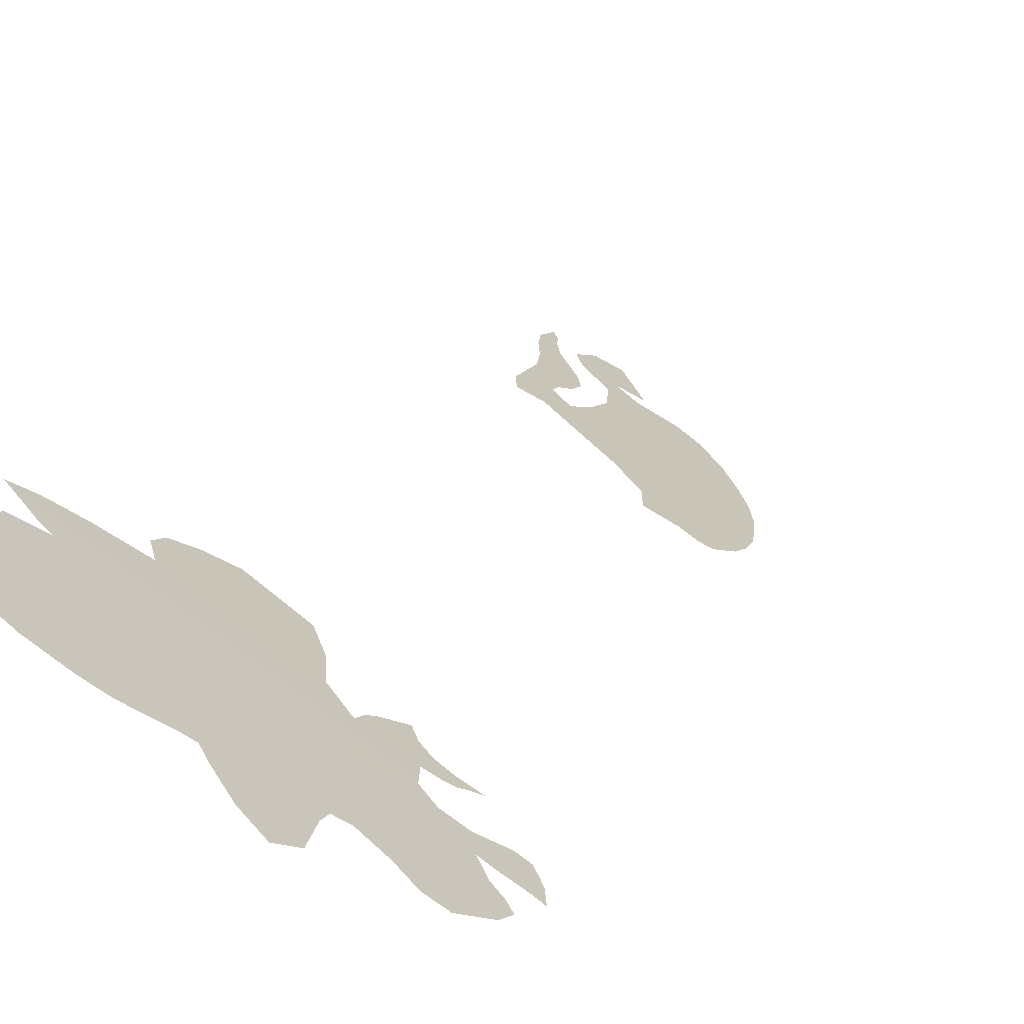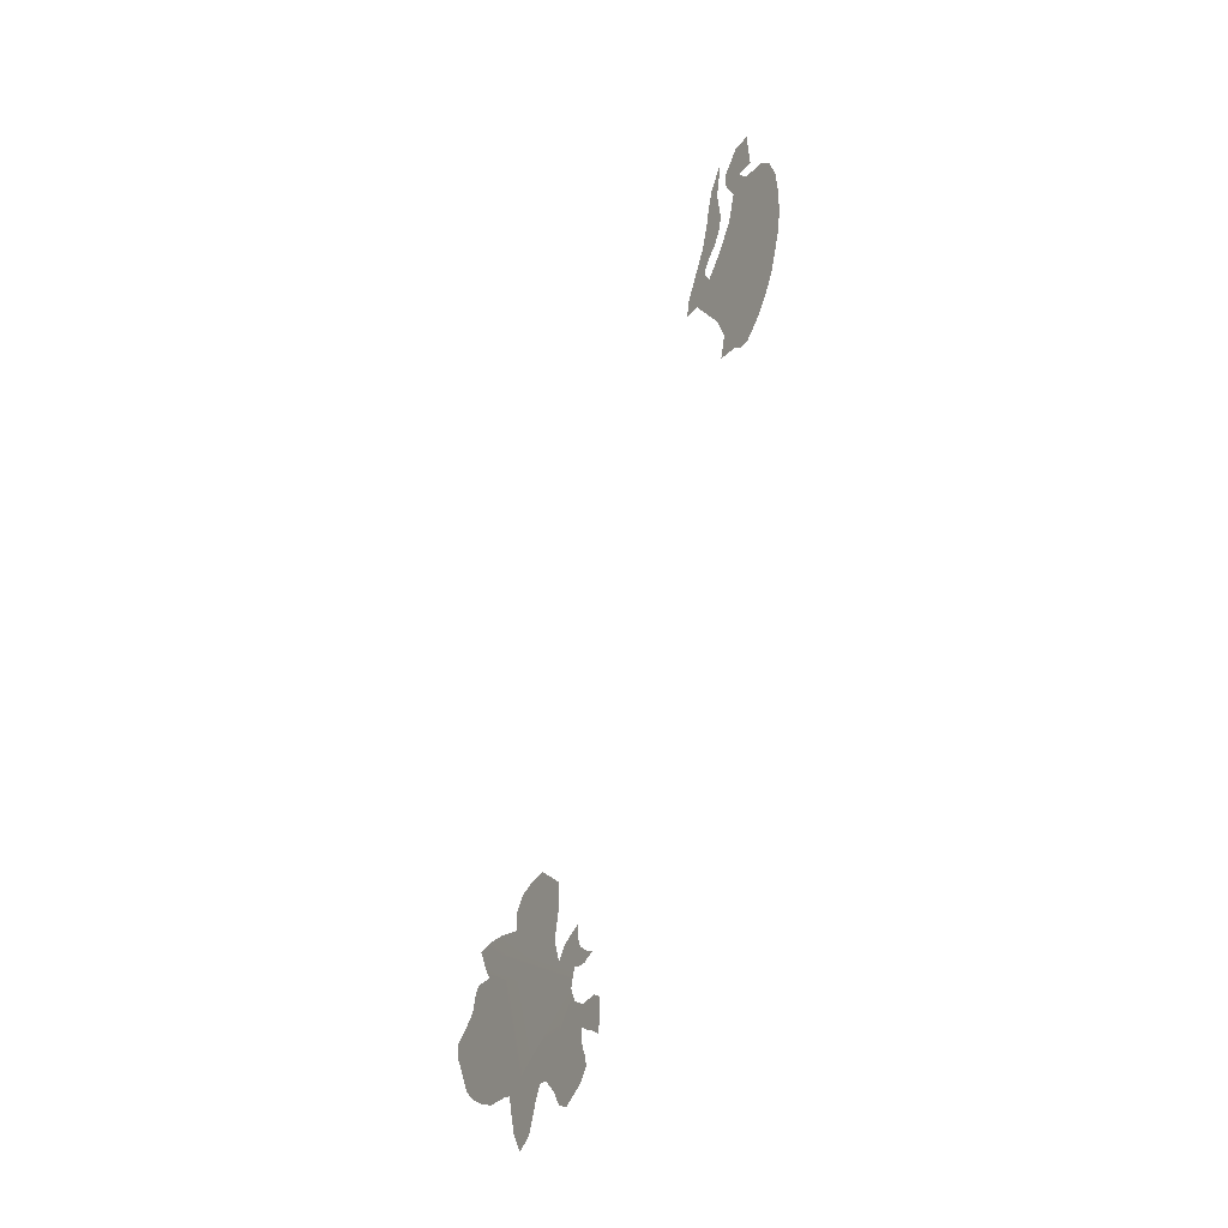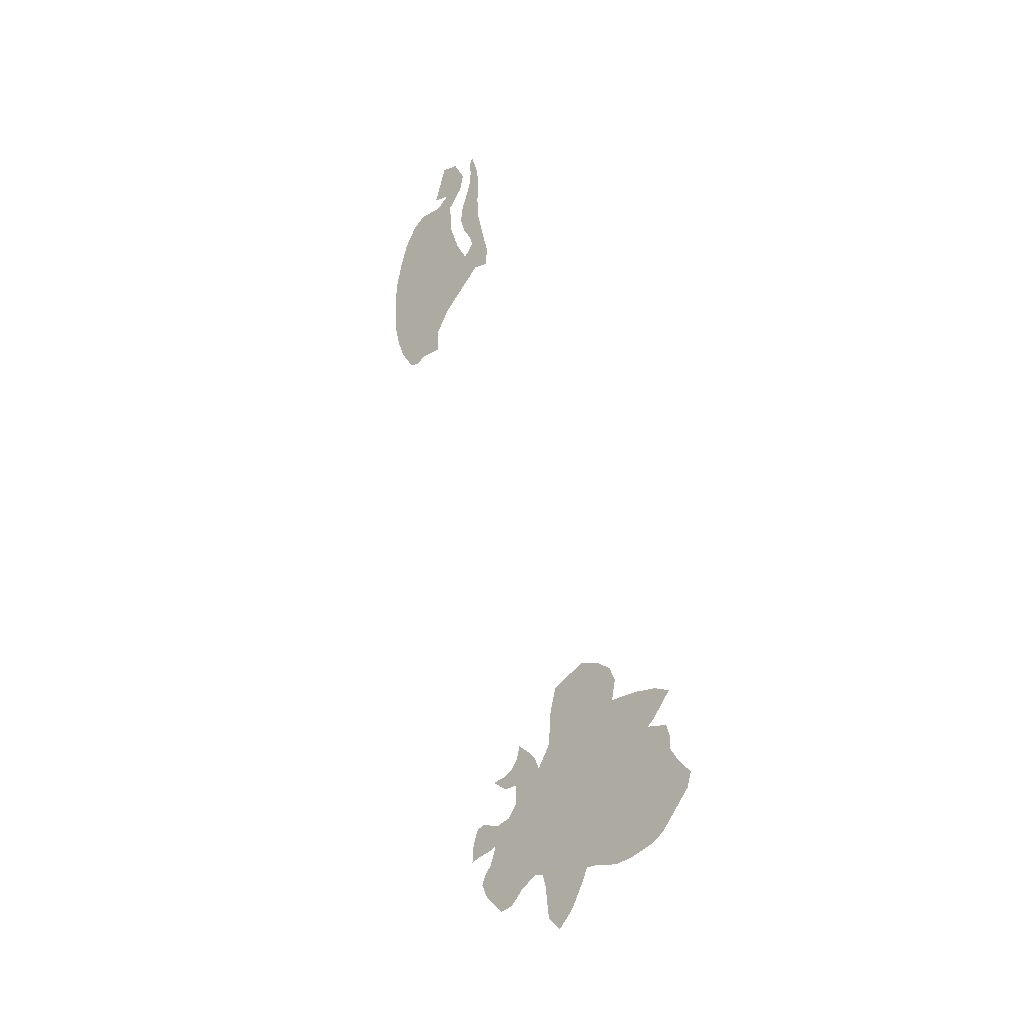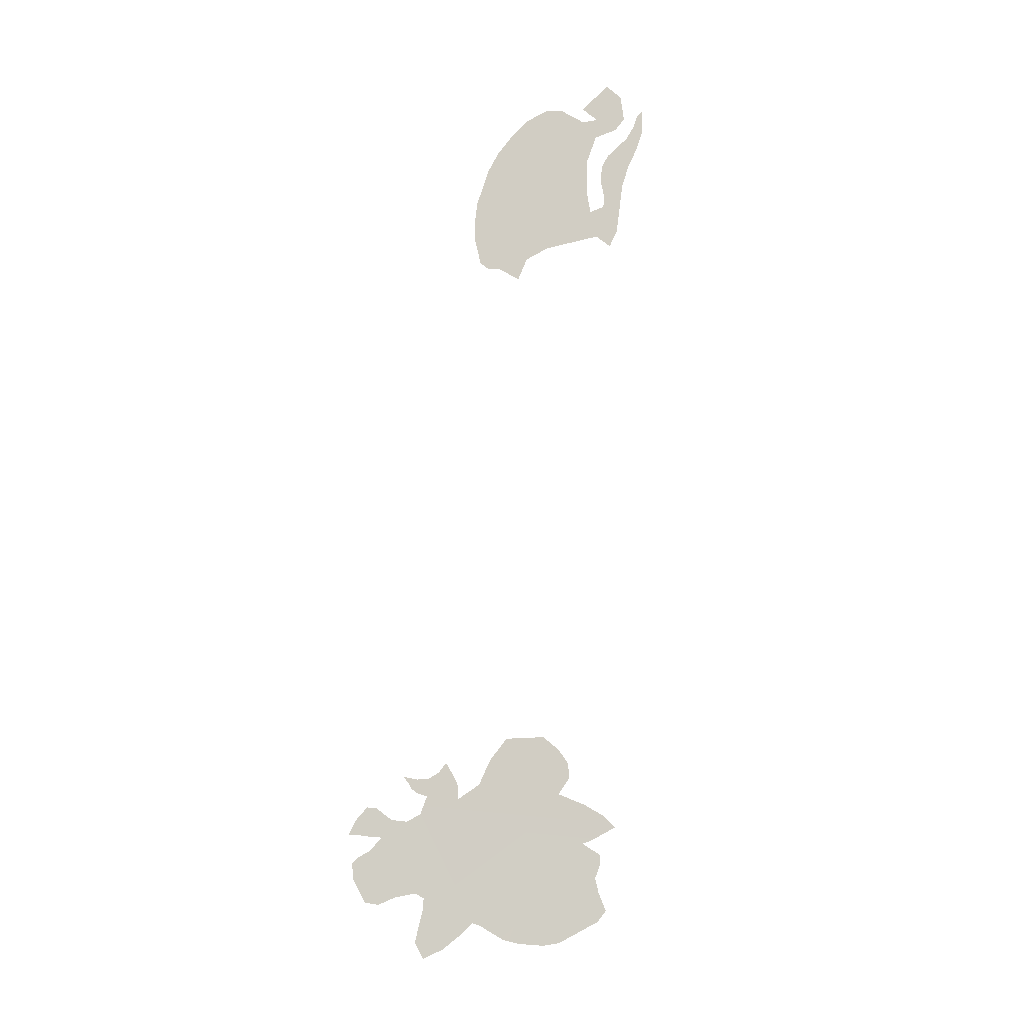
<metadata>
{"format":"obj","ext":"obj","renderer":"f3d","projection":"perspective","resolution":1024,"background":"white","views":[{"elev":24.1,"azim":24.3,"up":"+Z"},{"elev":-0.2,"azim":92.9,"up":"+Y"},{"elev":-50.6,"azim":-104.7,"up":"+Y"},{"elev":-26.5,"azim":-167.3,"up":"+Y"}]}
</metadata>
<code>
o 0_Antigua_and_Barbuda_sphere.001
v 2.251 1.47 4.215
v 2.264 1.47 4.208
v 2.266 1.47 4.207
v 2.267 1.47 4.207
v 2.264 1.47 4.208
v 2.264 1.469 4.208
v 2.265 1.47 4.208
v 2.267 1.47 4.207
v 2.268 1.469 4.206
v 2.268 1.468 4.207
v 2.268 1.468 4.207
v 2.267 1.468 4.207
v 2.266 1.468 4.208
v 2.267 1.467 4.208
v 2.268 1.467 4.207
v 2.268 1.467 4.207
v 2.268 1.466 4.208
v 2.267 1.464 4.208
v 2.267 1.464 4.209
v 2.265 1.465 4.209
v 2.264 1.465 4.21
v 2.264 1.465 4.21
v 2.264 1.464 4.21
v 2.264 1.462 4.211
v 2.264 1.461 4.211
v 2.263 1.461 4.212
v 2.261 1.463 4.212
v 2.261 1.463 4.212
v 2.26 1.463 4.212
v 2.259 1.462 4.213
v 2.258 1.462 4.214
v 2.256 1.462 4.215
v 2.255 1.462 4.215
v 2.253 1.464 4.216
v 2.252 1.465 4.216
v 2.253 1.466 4.216
v 2.253 1.467 4.215
v 2.252 1.468 4.215
v 2.252 1.468 4.215
v 2.253 1.469 4.214
v 2.253 1.469 4.214
v 2.261 1.471 4.209
v 2.261 1.472 4.209
v 2.261 1.472 4.209
v 2.262 1.474 4.208
v 2.262 1.473 4.208
v 2.263 1.472 4.208
v 2.264 1.472 4.208
v 2.264 1.472 4.207
v 2.264 1.472 4.207
v 2.264 1.472 4.208
v 2.264 1.471 4.208
v 2.263 1.471 4.208
v 2.252 1.471 4.214
v 2.253 1.472 4.213
v 2.255 1.472 4.212
v 2.254 1.473 4.212
v 2.254 1.474 4.212
v 2.254 1.475 4.211
v 2.255 1.476 4.211
v 2.258 1.475 4.21
v 2.259 1.474 4.209
v 2.26 1.472 4.21
f 17 14 20
f 43 53 46
f 2 1 40
f 1 41 40
f 40 39 38
f 5 2 28
f 2 40 28
f 40 38 37
f 36 35 34
f 40 37 32
f 37 36 33
f 32 37 33
f 6 5 21
f 4 3 8
f 3 7 12
f 8 3 12
f 7 6 13
f 5 28 22
f 21 5 22
f 36 34 33
f 32 31 40
f 31 30 40
f 30 29 40
f 12 7 13
f 28 40 29
f 28 27 23
f 27 26 23
f 26 25 24
f 26 24 23
f 13 6 21
f 28 23 22
f 10 9 11
f 9 8 12
f 11 9 12
f 20 19 17
f 19 18 17
f 21 20 13
f 13 20 14
f 17 16 15
f 14 17 15
f 1 2 42
f 2 53 42
f 53 52 47
f 52 51 48
f 50 49 48
f 52 48 47
f 51 50 48
f 54 1 55
f 56 55 1
f 58 57 56
f 60 59 56
f 59 58 56
f 62 61 56
f 61 60 56
f 63 62 56
f 44 43 46
f 43 42 53
f 42 63 56
f 53 47 46
f 46 45 44
f 42 56 1
o 1_Antigua_and_Barbuda_sphere.001
v 2.249 1.519 4.198
v 2.251 1.52 4.197
v 2.252 1.52 4.197
v 2.253 1.519 4.196
v 2.254 1.517 4.196
v 2.255 1.516 4.196
v 2.256 1.515 4.196
v 2.257 1.512 4.197
v 2.257 1.511 4.197
v 2.257 1.509 4.198
v 2.257 1.508 4.198
v 2.257 1.508 4.199
v 2.256 1.508 4.199
v 2.255 1.507 4.2
v 2.254 1.509 4.2
v 2.253 1.51 4.2
v 2.249 1.511 4.201
v 2.248 1.511 4.202
v 2.248 1.512 4.202
v 2.247 1.515 4.201
v 2.246 1.517 4.201
v 2.246 1.518 4.201
v 2.245 1.519 4.2
v 2.245 1.521 4.2
v 2.245 1.521 4.2
v 2.246 1.52 4.2
v 2.246 1.52 4.2
v 2.246 1.519 4.2
v 2.248 1.517 4.2
v 2.248 1.516 4.2
v 2.248 1.515 4.2
v 2.248 1.514 4.201
v 2.248 1.513 4.201
v 2.249 1.513 4.201
v 2.25 1.514 4.2
v 2.249 1.516 4.199
v 2.249 1.518 4.199
v 2.247 1.519 4.2
v 2.246 1.52 4.2
v 2.247 1.522 4.199
v 2.248 1.522 4.198
v 2.249 1.52 4.198
v 2.249 1.52 4.198
v 2.248 1.52 4.199
f 83 82 96
f 72 71 78
f 71 70 79
f 70 69 98
f 69 68 98
f 68 67 99
f 67 66 99
f 66 65 99
f 65 64 99
f 107 106 104
f 106 105 104
f 64 107 100
f 99 64 100
f 71 79 78
f 79 70 98
f 74 73 76
f 73 72 78
f 76 73 78
f 76 75 74
f 78 77 76
f 107 104 103
f 103 102 107
f 102 101 107
f 101 100 107
f 82 81 80
f 68 99 98
f 82 80 96
f 80 79 97
f 96 80 97
f 79 98 97
f 86 85 91
f 85 84 91
f 88 87 86
f 90 89 86
f 89 88 86
f 93 92 84
f 92 91 84
f 94 93 83
f 83 93 84
f 91 90 86
f 95 94 83
f 96 95 83

</code>
